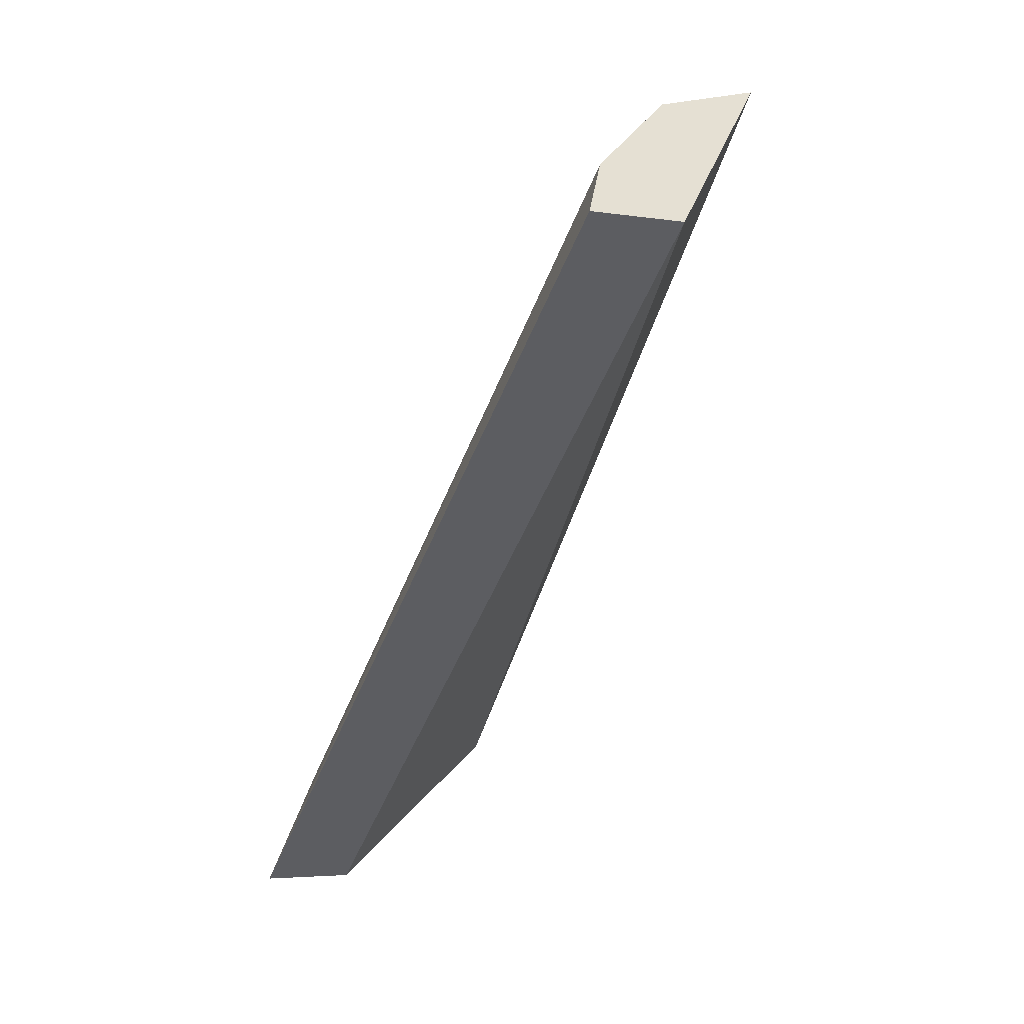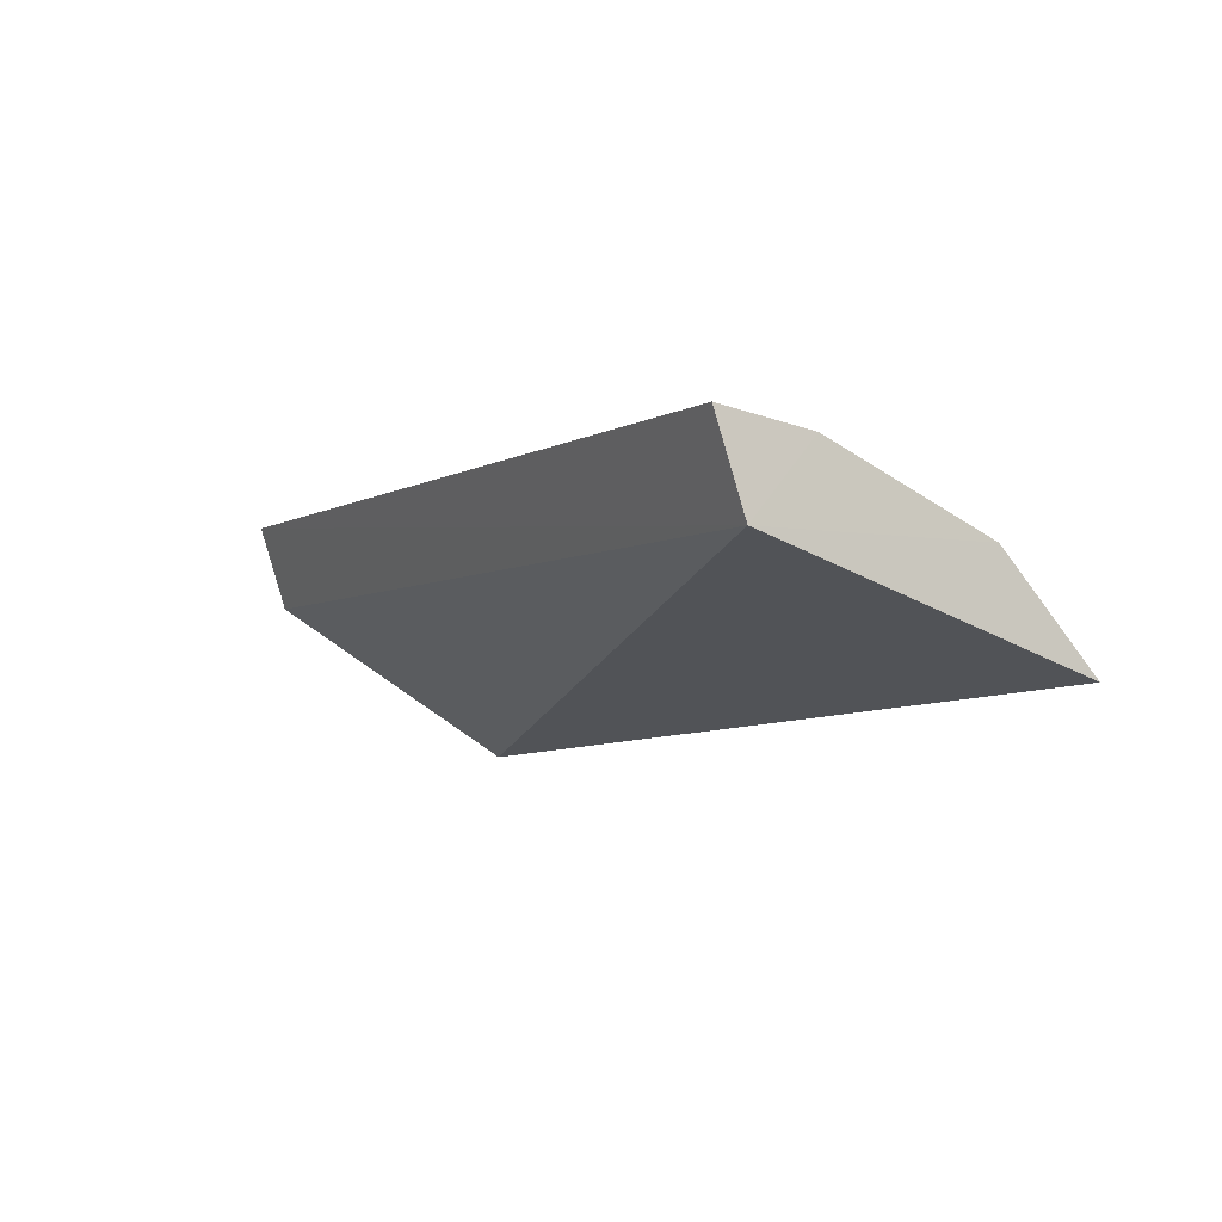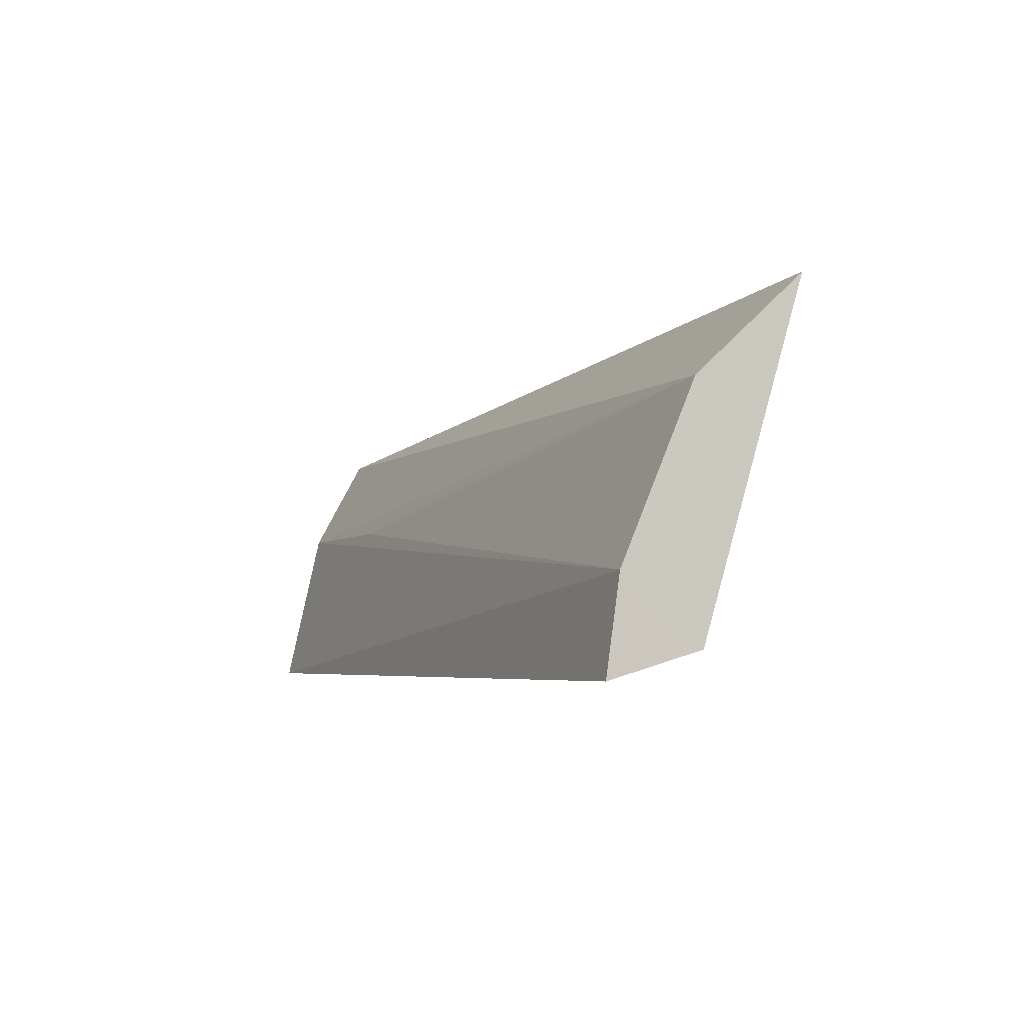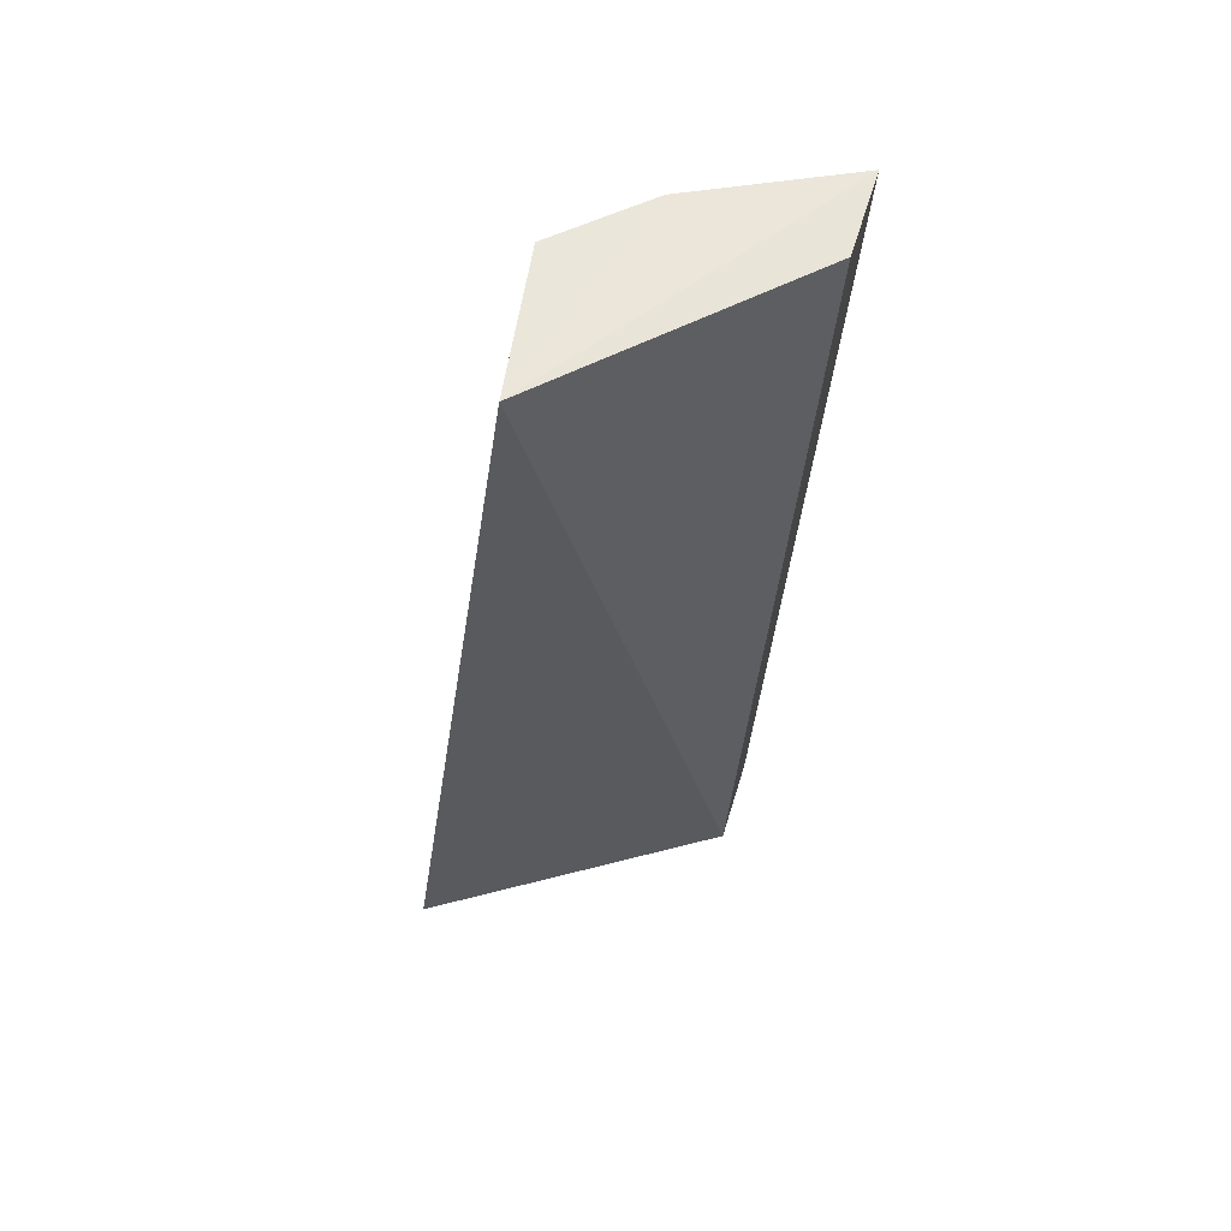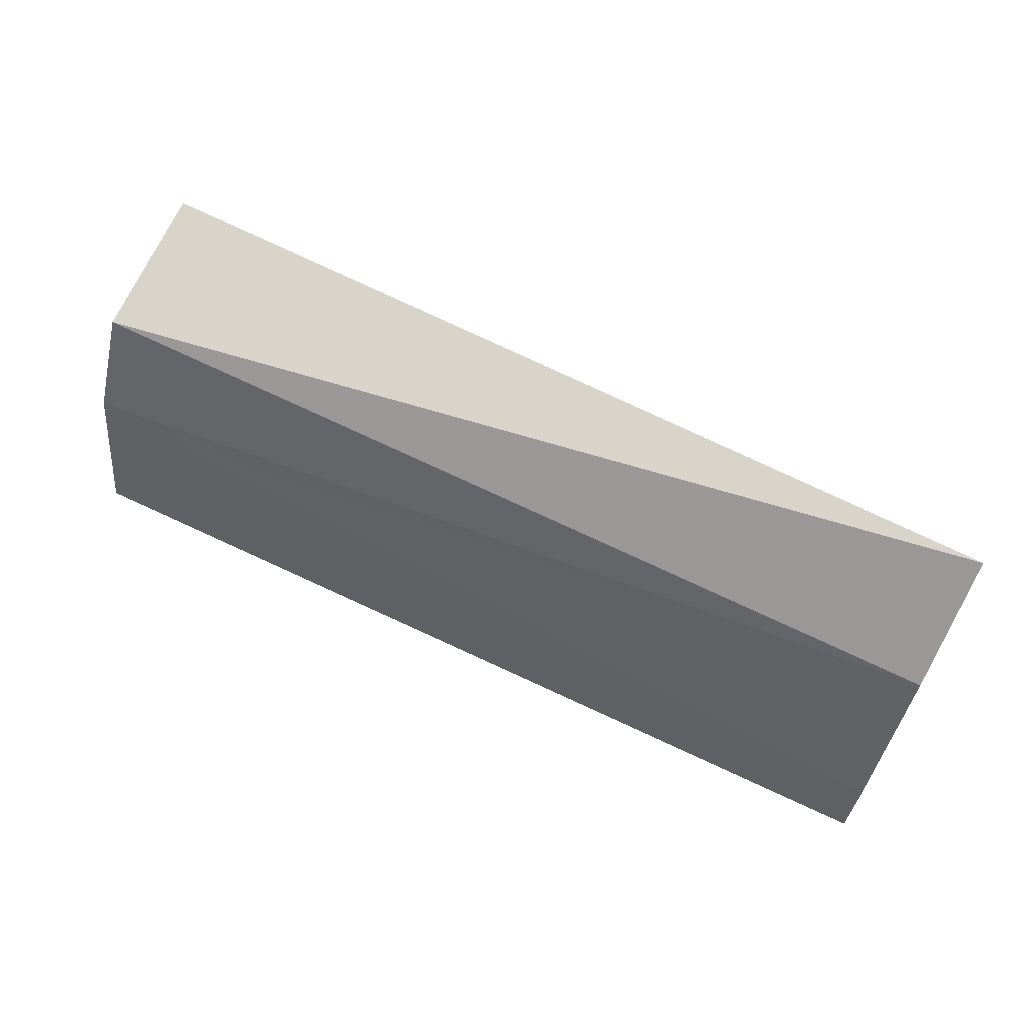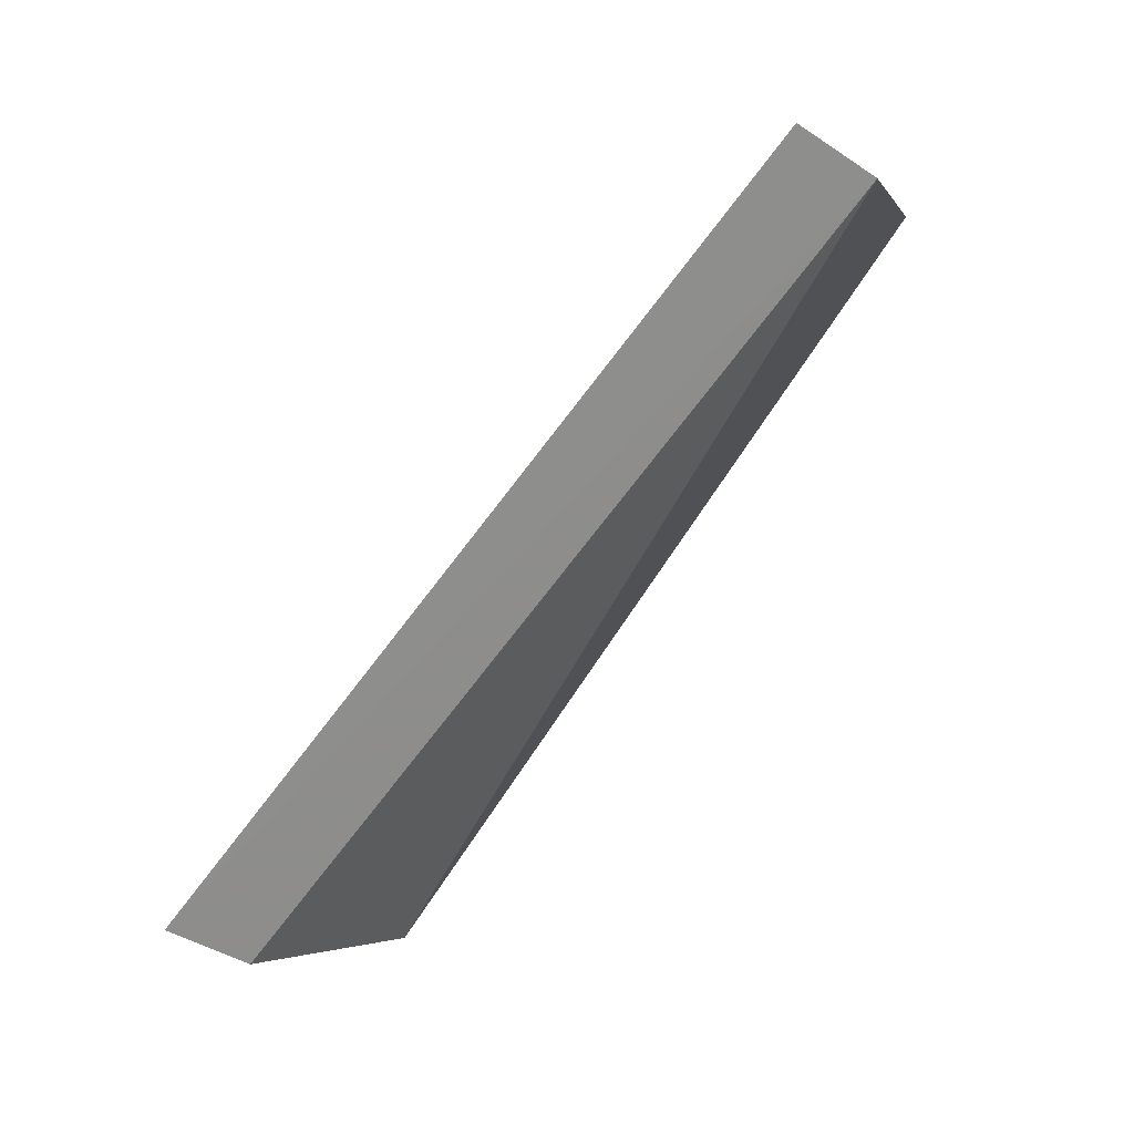
<metadata>
{"format":"obj","ext":"obj","renderer":"f3d","projection":"perspective","resolution":1024,"background":"white","views":[{"elev":-51.4,"azim":-110.3,"up":"+Z"},{"elev":-5.7,"azim":-119.4,"up":"+Y"},{"elev":-4.7,"azim":-111.7,"up":"+Z"},{"elev":-32.8,"azim":86.2,"up":"+Y"},{"elev":66.5,"azim":-153.2,"up":"+Z"},{"elev":-75.2,"azim":-126.3,"up":"+Z"}]}
</metadata>
<code>
v -0.05077 0.008127 -0.003214
v -0.05078 0.006304 -0.002945
v -0.05076 0.009224 -0.0064
v -0.06183 0.008967 -0.006427
v -0.06187 0.006716 -0.002183
v -0.0619 0.007922 -0.006113
v -0.05321 0.008719 -0.004411
v -0.05075 0.008769 -0.004391
v -0.05082 0.008177 -0.00608
v -0.06184 0.007959 -0.003337
v -0.06183 0.008807 -0.005327
f 5 2 1
f 6 4 3
f 6 2 5
f 8 1 2
f 8 2 3
f 9 6 3
f 9 3 2
f 9 2 6
f 10 6 5
f 10 5 1
f 10 8 7
f 10 1 8
f 11 3 4
f 11 10 7
f 11 4 6
f 11 6 10
f 11 8 3
f 11 7 8

</code>
